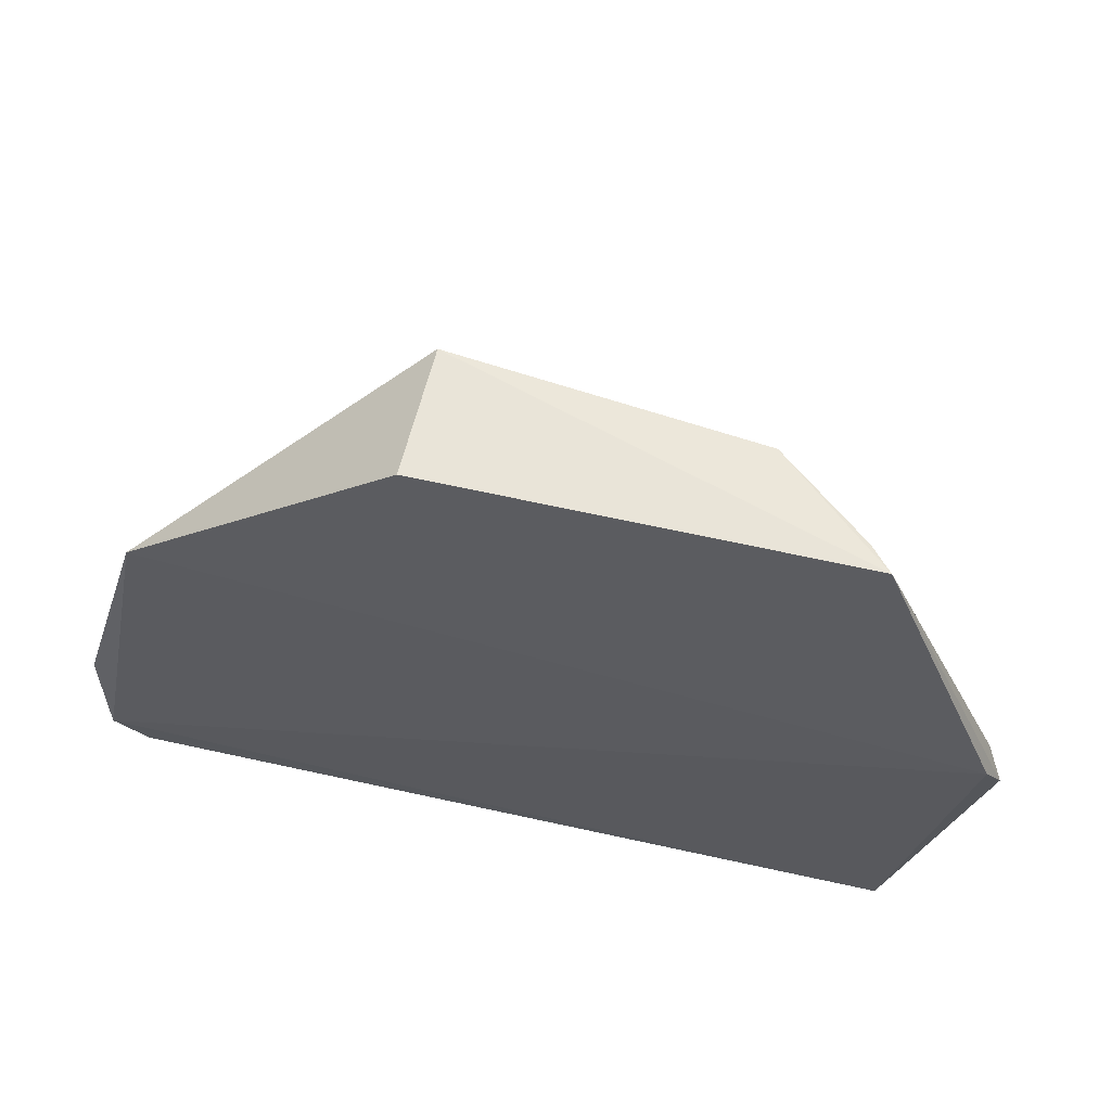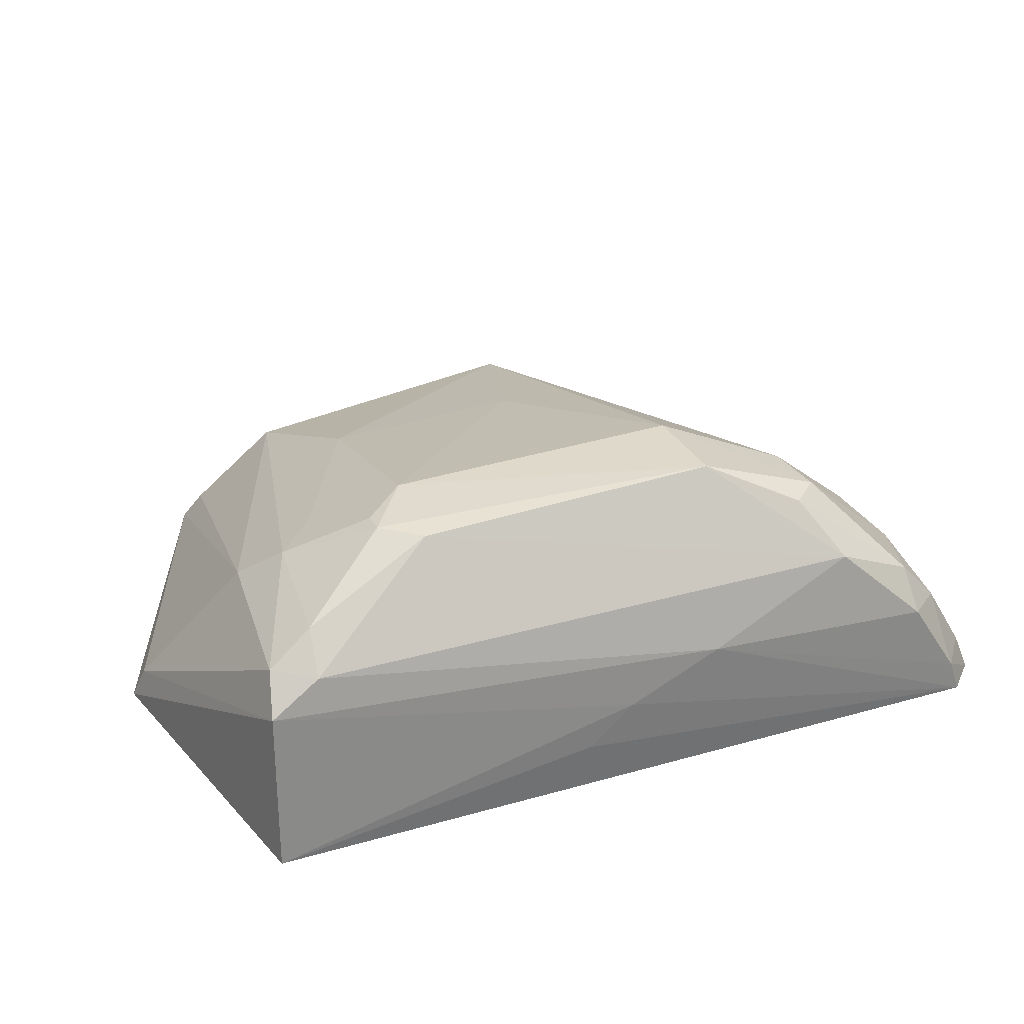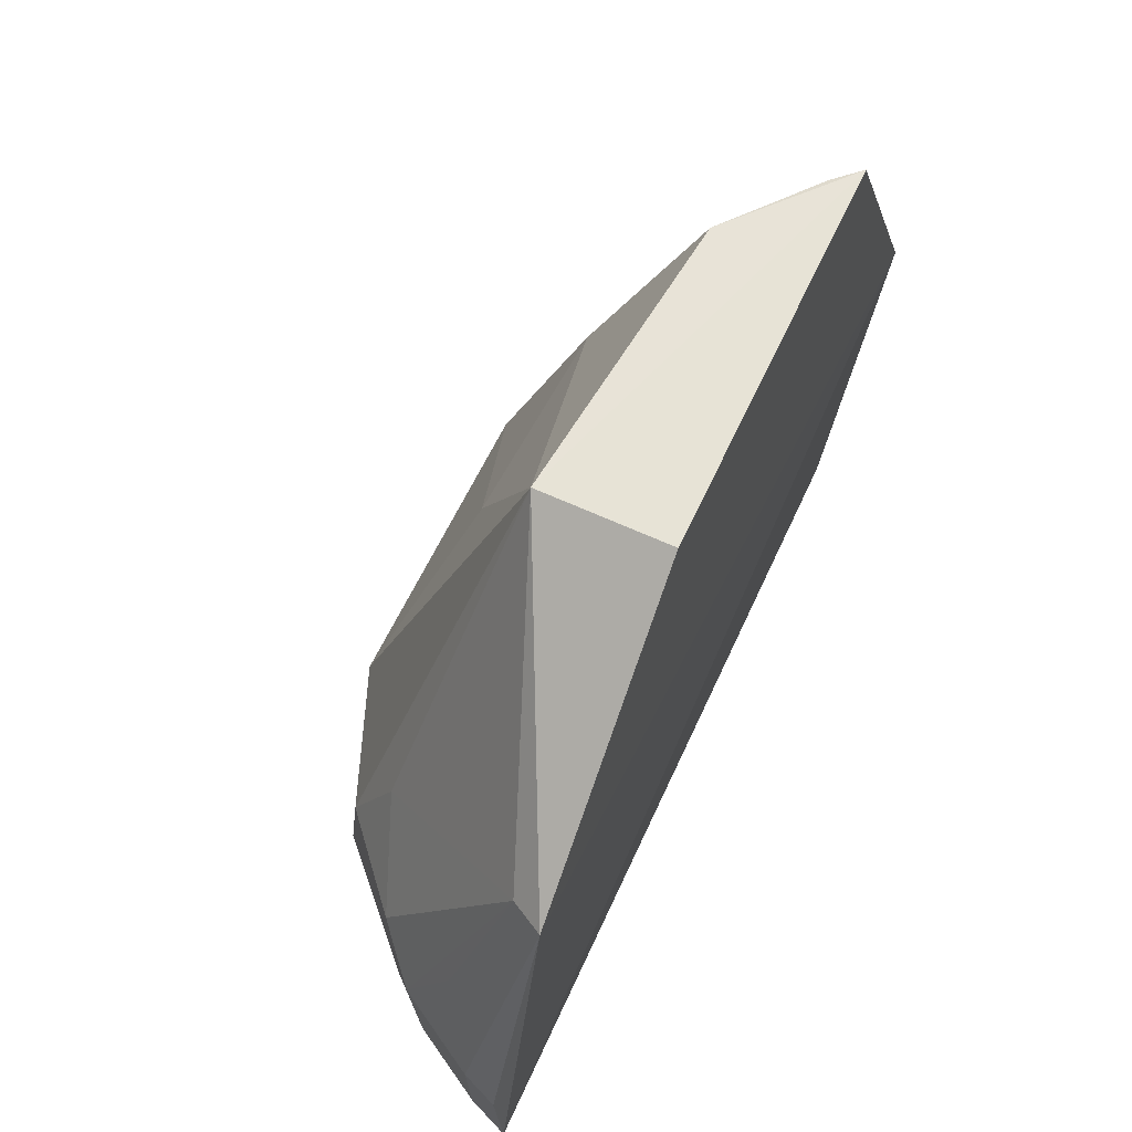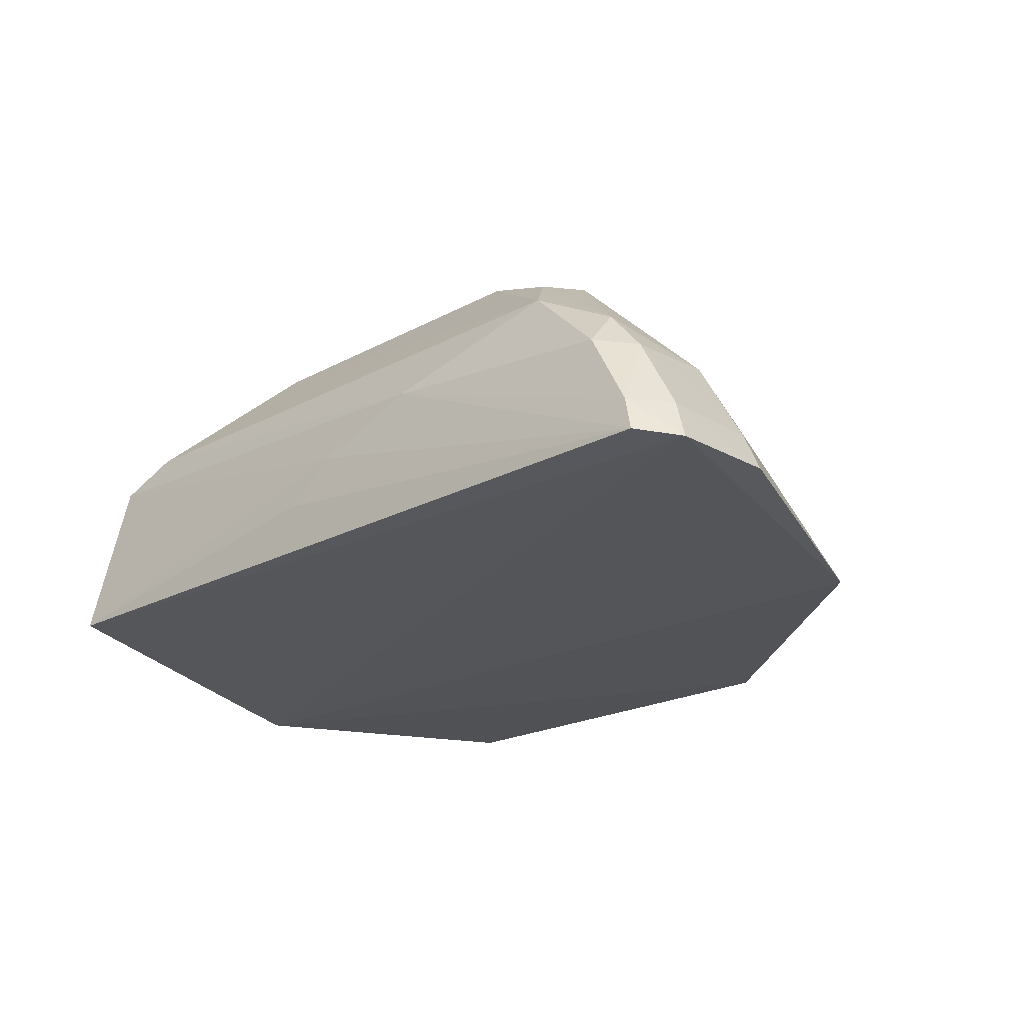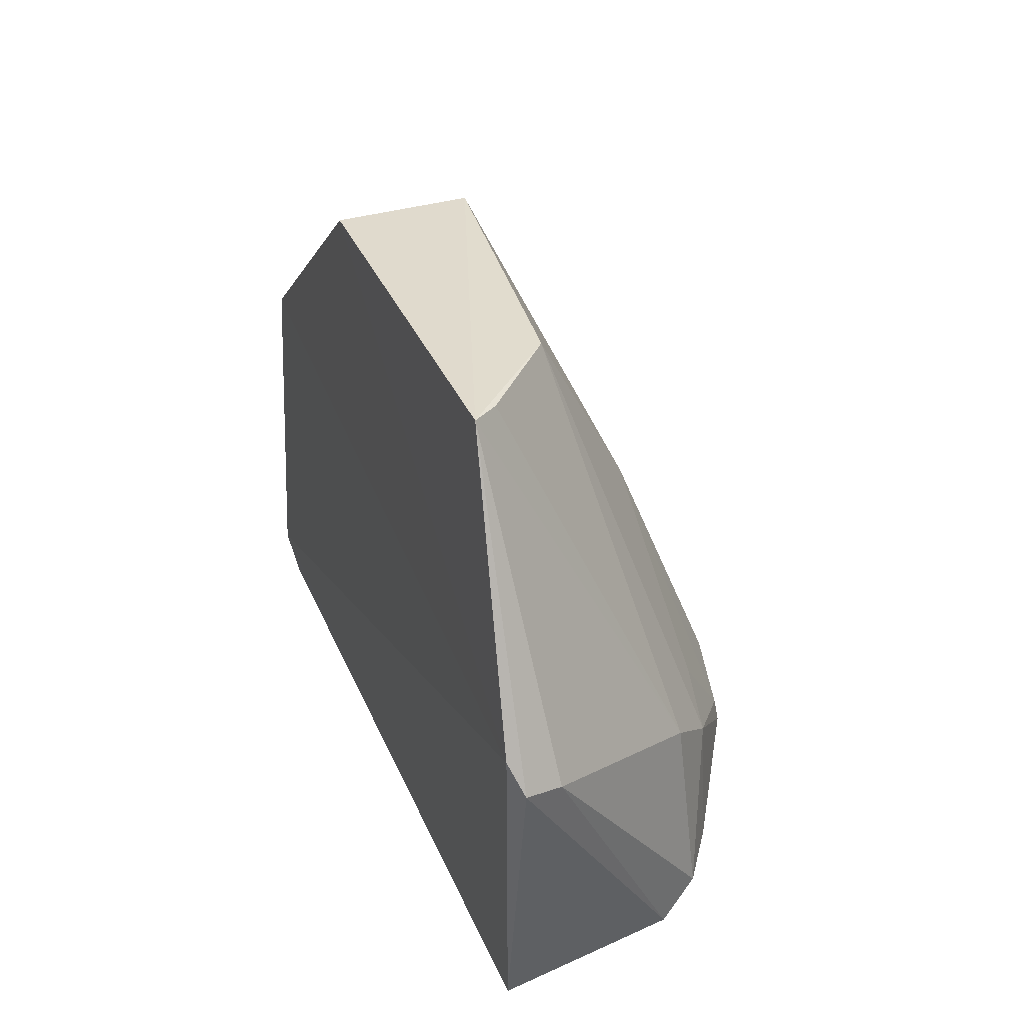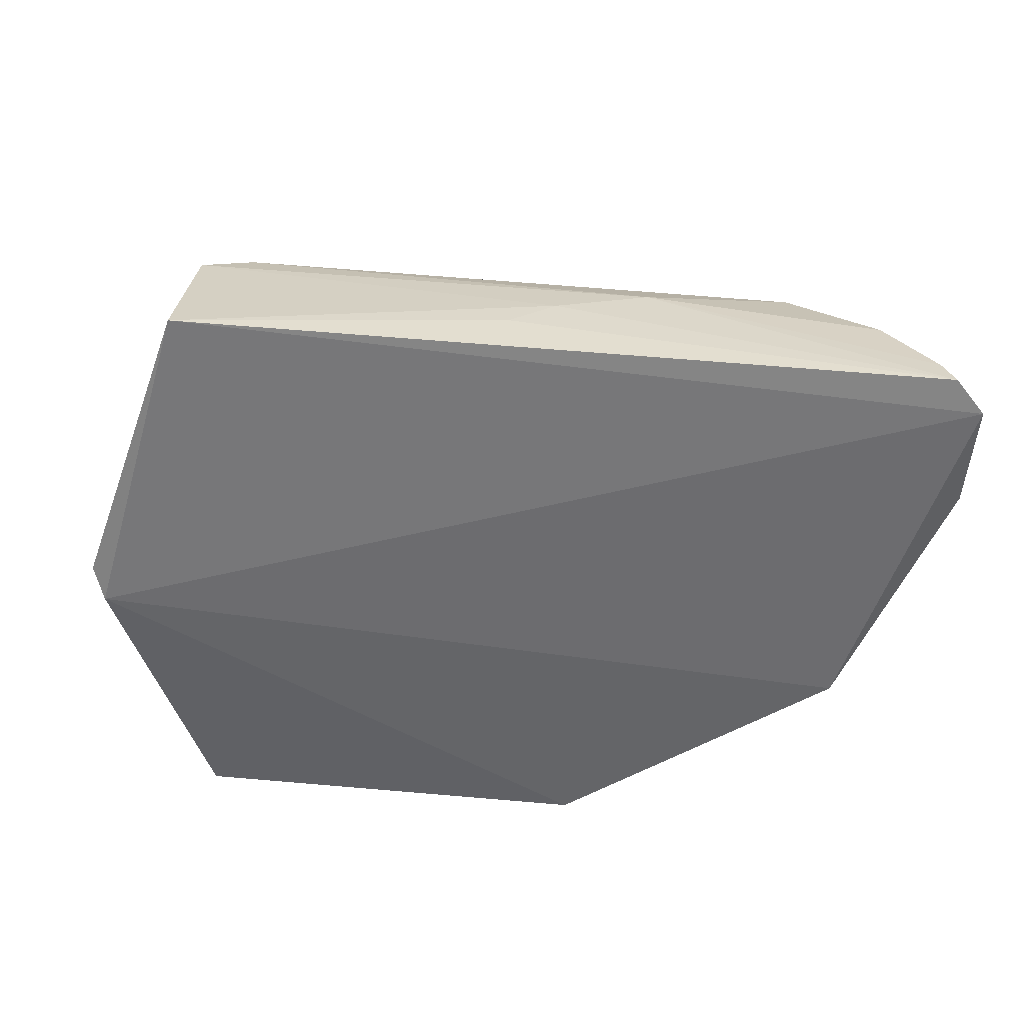
<metadata>
{"format":"obj","ext":"obj","renderer":"f3d","projection":"perspective","resolution":1024,"background":"white","views":[{"elev":58.2,"azim":14.8,"up":"+Z"},{"elev":37.7,"azim":157.8,"up":"+Y"},{"elev":62.1,"azim":-64.2,"up":"+Z"},{"elev":-23.6,"azim":-139.0,"up":"+Y"},{"elev":33.5,"azim":71.3,"up":"+Z"},{"elev":-53.2,"azim":173.9,"up":"+Y"}]}
</metadata>
<code>
v 0.02871 0.0907 0.0464
v 0.03849 0.09064 0.025
v -0.004023 0.1116 0.0102
v -0.02343 0.09034 0.0008868
v 0.03745 0.0897 0.0272
v 0.03286 0.0913 0.002498
v -0.0009205 0.09947 0.04641
v 0.02119 0.1116 0.01252
v -0.02011 0.08965 0.03032
v -0.001801 0.1005 0.002373
v -0.02583 0.08993 0.003302
v 0.03008 0.1046 0.0199
v 0.02059 0.09772 0.04613
v -0.003688 0.111 0.01697
v -0.000709 0.09016 0.04617
v 0.008754 0.09461 0.00192
v -0.01321 0.1047 0.004081
v 0.02826 0.1054 0.005344
v 0.03751 0.09331 0.02435
v 0.01764 0.1046 0.03346
v 0.02714 0.09251 0.04619
v 0.01792 0.1112 0.01719
v -0.01238 0.1078 0.01382
v 0.005213 0.09757 0.0021
v -0.01936 0.09864 0.00223
v 0.03123 0.1056 0.007275
v 0.01832 0.1115 0.01037
v 0.02714 0.1076 0.01722
v 0.003356 0.1053 0.03258
v -0.01871 0.09213 0.02982
v -0.01298 0.108 0.009599
v 0.03196 0.1032 0.004737
v -0.02274 0.09281 0.00127
v 0.02788 0.1078 0.008148
v 0.0212 0.1112 0.01422
v -0.01228 0.1046 0.01988
v -0.02165 0.09913 0.01112
v -0.01078 0.1083 0.0076
v -0.01919 0.1014 0.004589
v 0.02425 0.1076 0.02016
v -0.01848 0.1022 0.01378
v -0.02612 0.09034 0.01117
v -0.02145 0.09571 0.01723
v -0.02186 0.09821 0.004224
v -0.02507 0.09298 0.01097
v -0.02481 0.09282 0.003845
f 5 2 1
f 6 2 5
f 11 6 5
f 11 4 6
f 11 5 9
f 13 7 1
f 15 9 5
f 15 5 1
f 15 1 7
f 15 7 9
f 16 6 4
f 18 10 17
f 19 12 1
f 19 1 2
f 20 7 13
f 21 13 1
f 21 1 12
f 21 12 13
f 22 8 3
f 22 3 14
f 23 7 14
f 24 6 16
f 24 16 4
f 24 4 10
f 25 17 10
f 26 12 19
f 27 18 17
f 27 17 3
f 27 3 8
f 28 20 13
f 28 13 12
f 28 12 26
f 29 22 14
f 29 14 7
f 29 7 20
f 29 20 22
f 30 9 7
f 31 23 14
f 31 14 3
f 32 6 24
f 32 18 26
f 32 2 6
f 32 26 19
f 32 19 2
f 32 24 10
f 32 10 18
f 33 25 10
f 33 10 4
f 33 4 11
f 34 26 18
f 34 18 27
f 34 27 8
f 34 28 26
f 34 8 28
f 35 22 20
f 35 28 8
f 35 8 22
f 36 30 7
f 36 7 23
f 38 31 3
f 38 3 17
f 39 17 25
f 39 37 31
f 39 38 17
f 39 31 38
f 40 35 20
f 40 20 28
f 40 28 35
f 41 36 23
f 41 30 36
f 41 37 30
f 41 23 31
f 41 31 37
f 42 11 9
f 43 9 30
f 43 30 37
f 44 37 39
f 44 39 25
f 44 25 33
f 45 42 9
f 45 9 43
f 45 43 37
f 45 37 44
f 46 44 33
f 46 33 11
f 46 45 44
f 46 11 42
f 46 42 45

</code>
